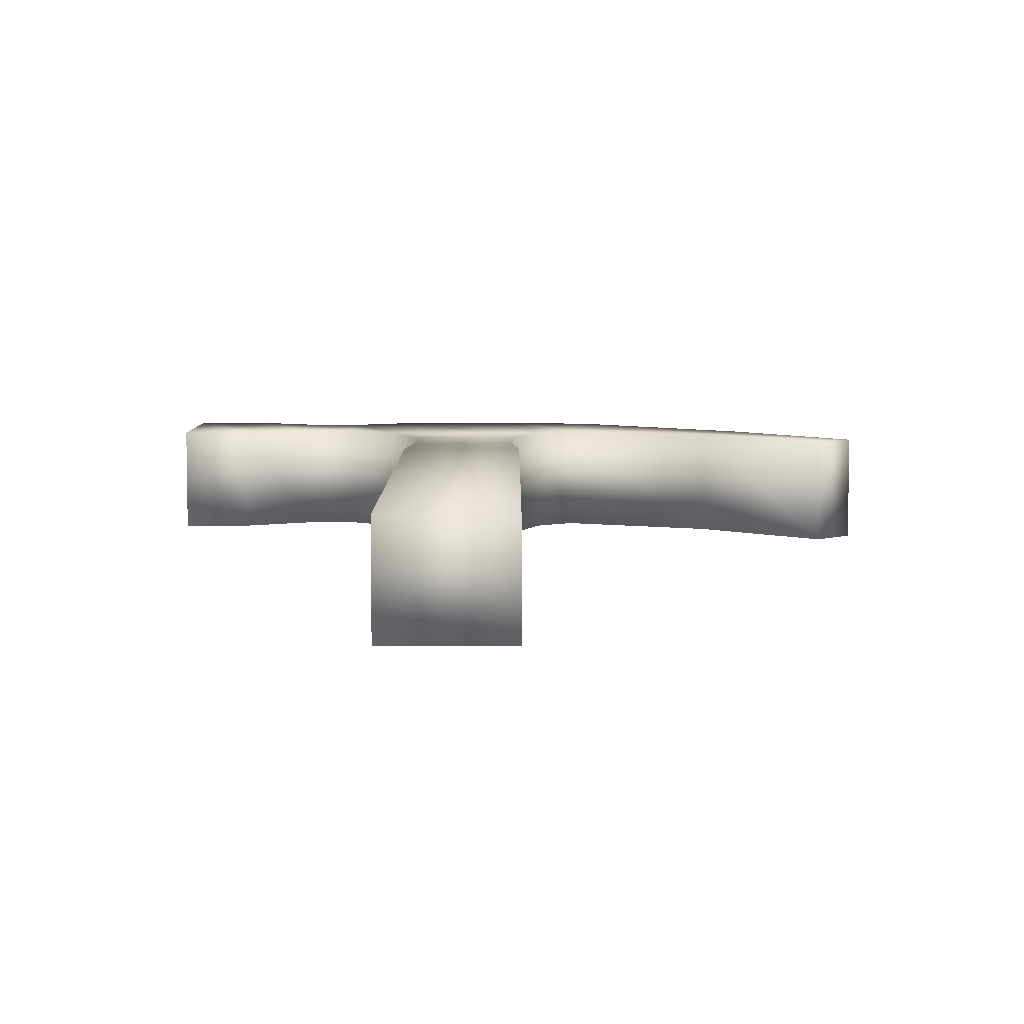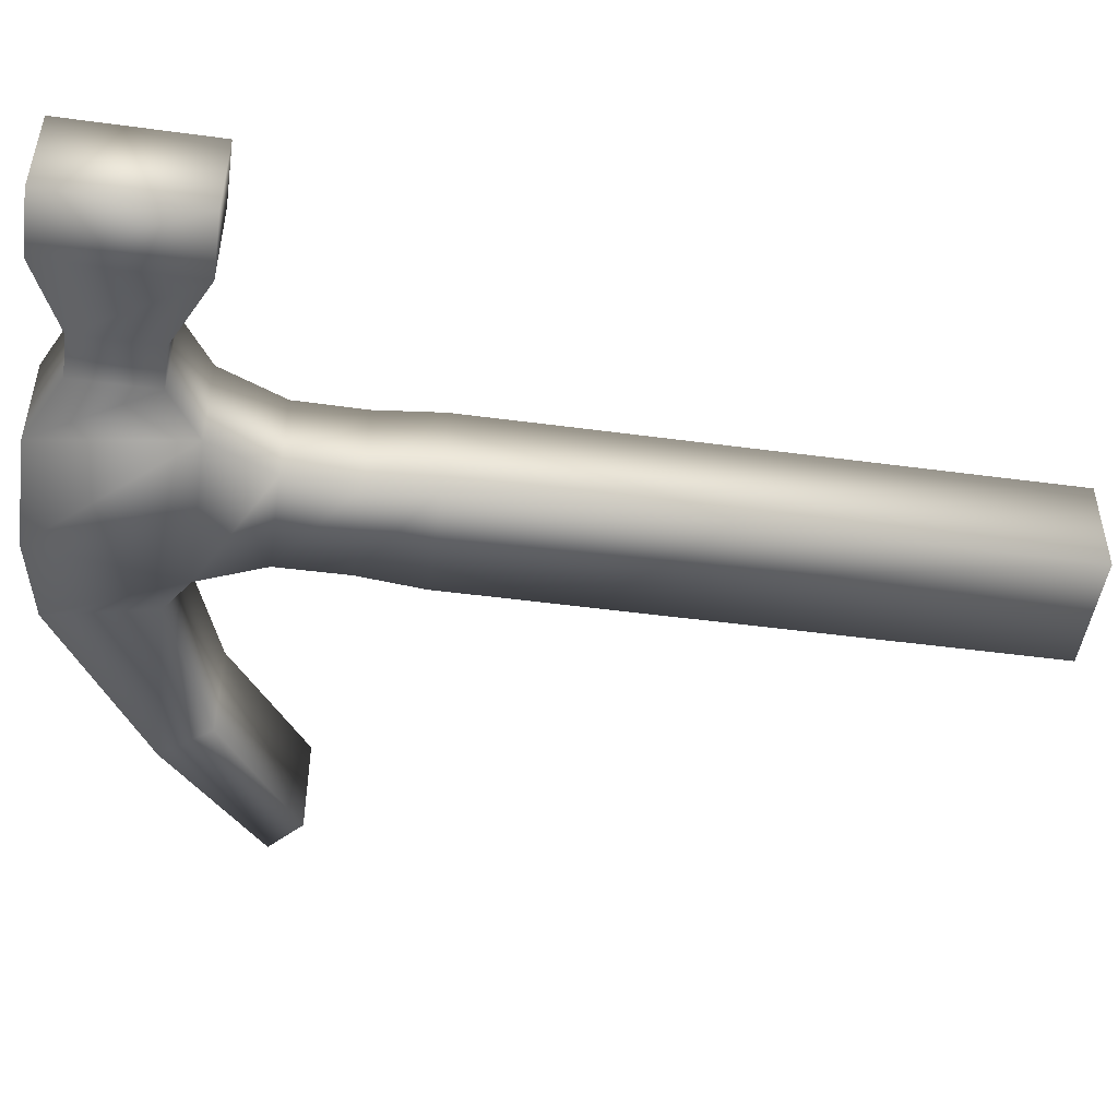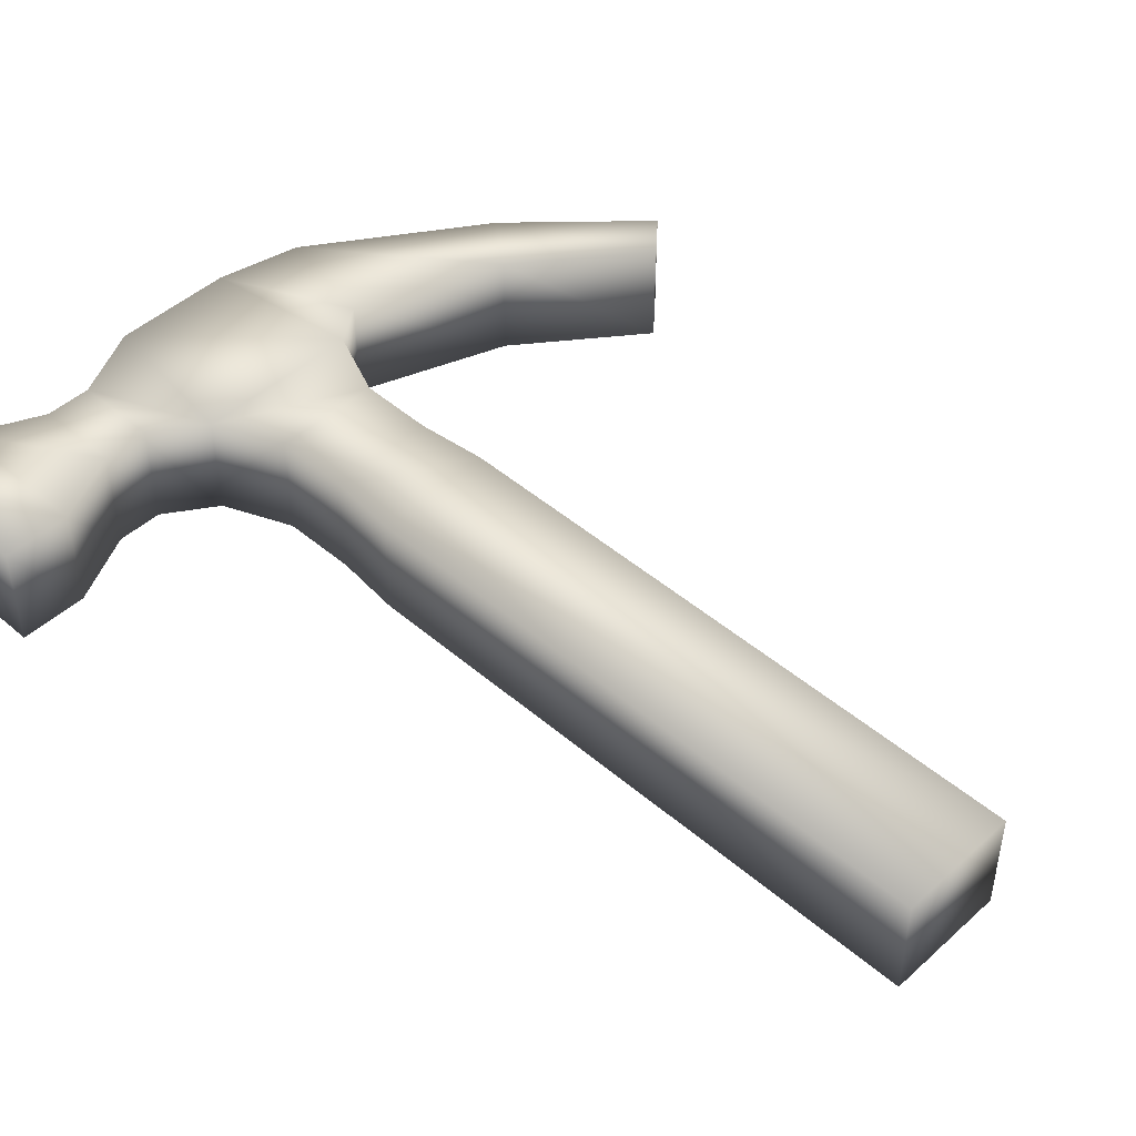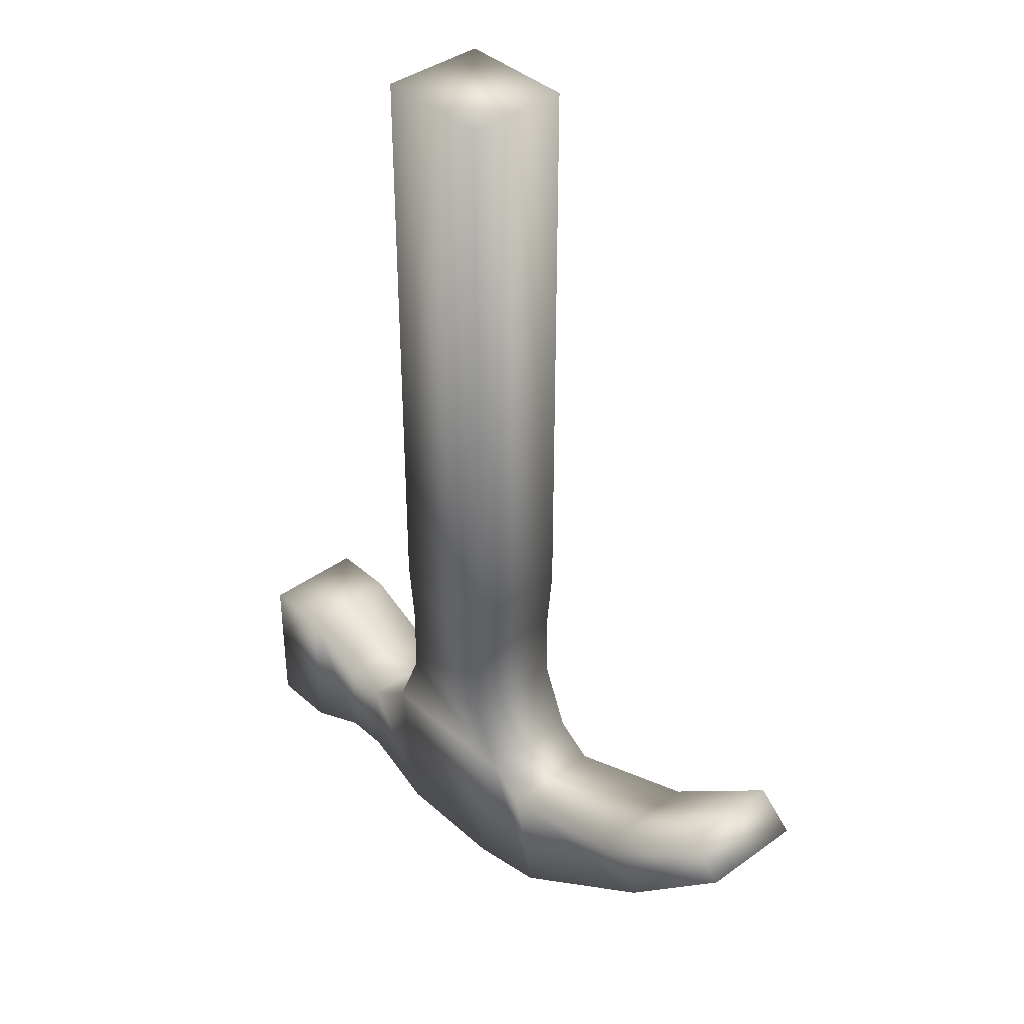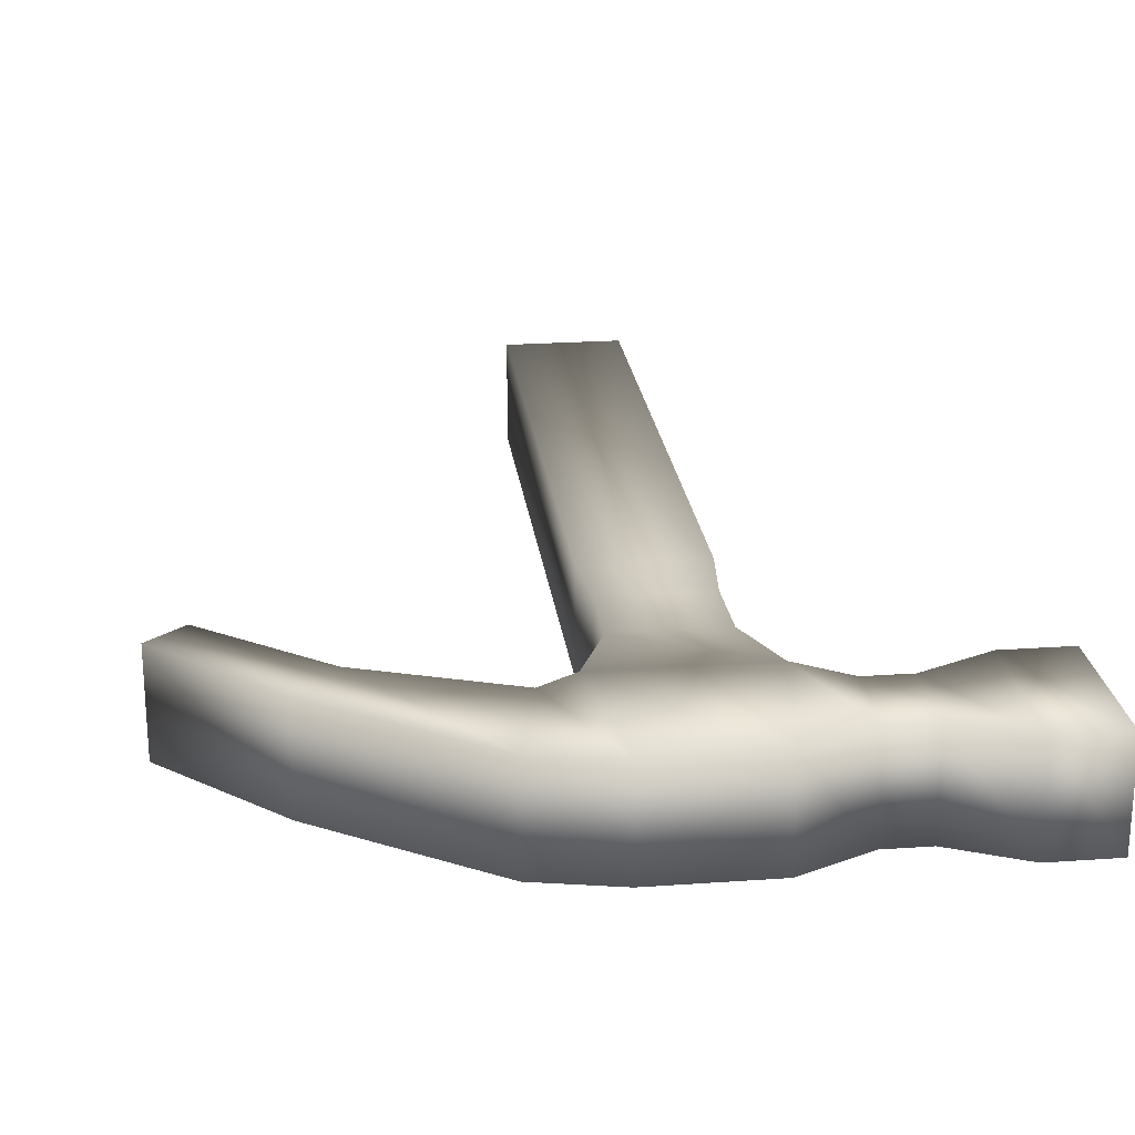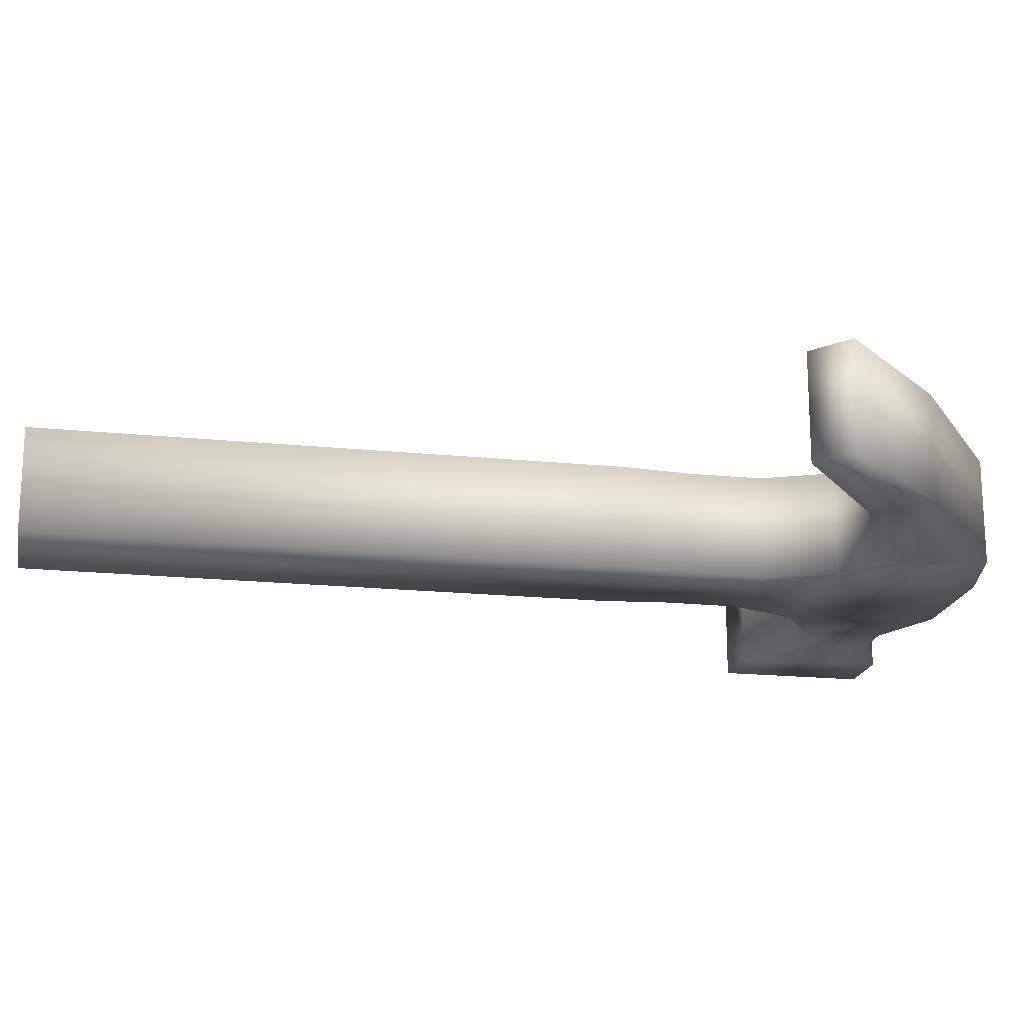
<metadata>
{"format":"obj","ext":"obj","renderer":"f3d","projection":"perspective","resolution":1024,"background":"white","views":[{"elev":6.5,"azim":-0.0,"up":"+Y"},{"elev":-48.7,"azim":-98.5,"up":"+Y"},{"elev":46.4,"azim":-45.8,"up":"+Y"},{"elev":39.2,"azim":47.9,"up":"+Z"},{"elev":23.2,"azim":173.2,"up":"+Y"},{"elev":-18.8,"azim":79.0,"up":"+Y"}]}
</metadata>
<code>
o Cube
v -0.05674 -0.007554 0.6519
v -0.05674 0.09895 0.6519
v -0.05674 -0.007554 -0.3139
v -0.05674 0.09895 -0.3139
v 0.06356 -0.007554 0.6519
v 0.06356 0.09895 0.6519
v 0.06356 -0.007554 -0.3139
v 0.06356 0.09895 -0.3139
v -0.07881 0.09895 -0.1602
v -0.07881 -0.007554 -0.1602
v 0.08563 0.09895 -0.1602
v 0.08563 -0.007554 -0.1602
v 0.1465 0.09895 -0.2956
v 0.1465 -0.007554 -0.2956
v 0.1232 -0.007554 -0.1853
v 0.1232 0.09895 -0.1853
v 0.3124 0.09895 -0.1805
v 0.3124 -0.007554 -0.1805
v 0.2713 -0.007554 -0.1293
v 0.2713 0.09895 -0.1293
v 0.4273 0.09895 -0.0668
v 0.4273 -0.007554 -0.0668
v 0.3904 -0.007554 -0.03465
v 0.3904 0.09895 -0.03465
v -0.05006 -0.007554 -0.09177
v -0.04951 -0.007554 -0.01828
v -0.05674 -0.007554 0.05014
v 0.05688 0.09895 -0.09177
v 0.05633 0.09895 -0.01828
v 0.06356 0.09895 0.05014
v -0.05674 0.09895 0.05014
v -0.04951 0.09895 -0.01828
v -0.05006 0.09895 -0.09177
v 0.06356 -0.007554 0.05014
v 0.05633 -0.007554 -0.01828
v 0.05688 -0.007554 -0.09177
v -0.3154 0.09895 -0.1602
v -0.3154 0.09895 -0.3139
v -0.3154 -0.007554 -0.3139
v -0.3154 -0.007554 -0.1602
v -0.129 -0.007554 -0.2794
v -0.175 -0.007554 -0.2794
v -0.2472 -0.007554 -0.3139
v -0.2472 0.09895 -0.3139
v -0.175 0.09895 -0.2794
v -0.129 0.09895 -0.2794
v -0.129 -0.007554 -0.1947
v -0.175 -0.007554 -0.1947
v -0.2472 -0.007554 -0.1602
v -0.2472 0.09895 -0.1602
v -0.175 0.09895 -0.1947
v -0.129 0.09895 -0.1947
f 44 43 39 38
f 4 8 7 3
f 30 6 5 34
f 6 2 1 5
f 10 3 7 12
f 11 8 4 9
f 28 11 9 33
f 25 10 12 36
f 12 7 14 15
f 33 9 10 25
f 13 16 20 17
f 11 12 15 16
f 7 8 13 14
f 8 11 16 13
f 18 17 21 22
f 14 13 17 18
f 16 15 19 20
f 15 14 18 19
f 21 24 23 22
f 20 19 23 24
f 19 18 22 23
f 17 20 24 21
f 2 31 27 1
f 31 32 26 27
f 32 33 25 26
f 1 27 34 5
f 27 26 35 34
f 26 25 36 35
f 6 30 31 2
f 30 29 32 31
f 29 28 33 32
f 11 28 36 12
f 28 29 35 36
f 29 30 34 35
f 37 38 39 40
f 43 49 40 39
f 50 44 38 37
f 49 50 37 40
f 10 9 52 47
f 47 52 51 48
f 48 51 50 49
f 9 4 46 52
f 52 46 45 51
f 51 45 44 50
f 3 10 47 41
f 41 47 48 42
f 42 48 49 43
f 4 3 41 46
f 46 41 42 45
f 45 42 43 44

</code>
